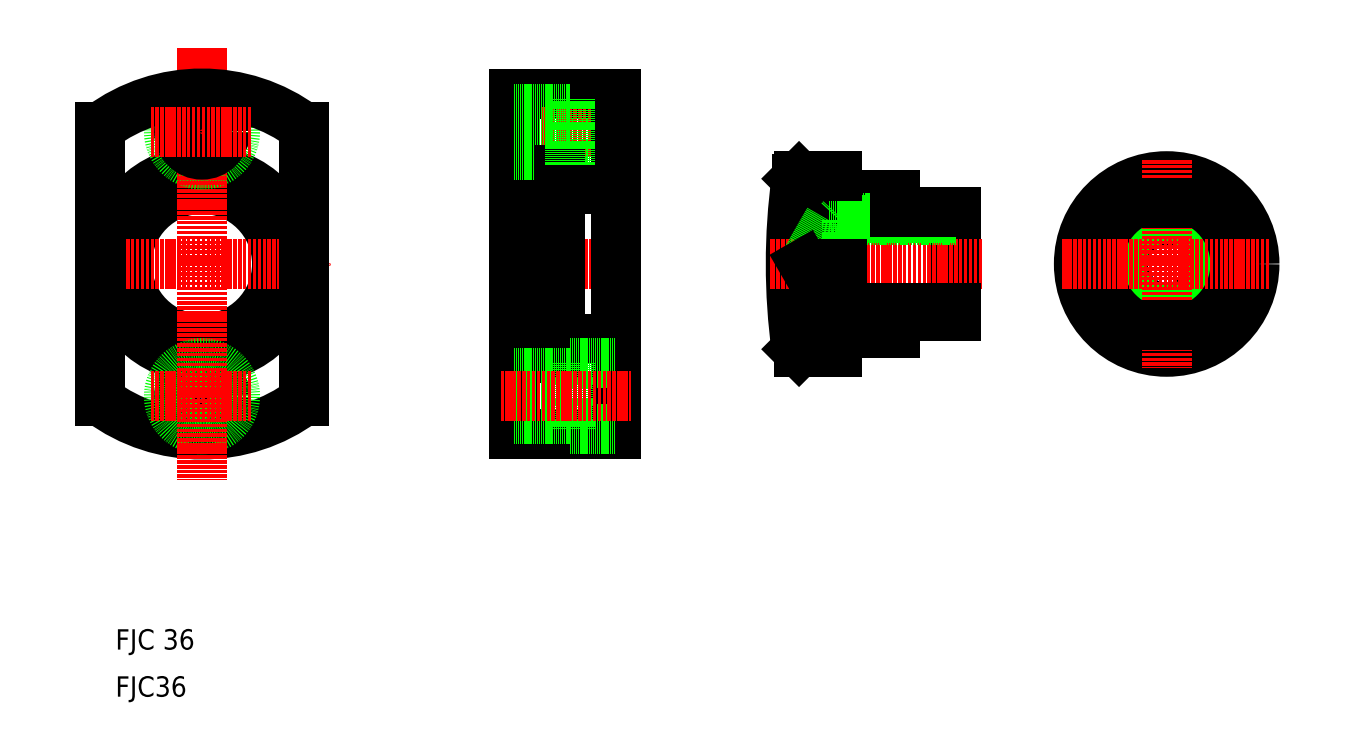
<metadata>
{"format":"dxf","ext":"dxf","renderer":"ezdxf+matplotlib","layout":"modelspace","background":"white","min_lineweight":24,"dpi":150}
</metadata>
<code>
0
SECTION
2
ENTITIES
0
TEXT
8
0
10
219.5
20
359.6
30
0
40
8
1
FJC 36
0
TEXT
8
0
10
219.5
20
341.1
30
0
40
8
1
FJC36
0
LINE
8
0
10
398.1
20
576.2
30
0
11
416.1
21
576.2
31
0
0
LINE
8
0
10
398.1
20
550.2
30
0
11
416.1
21
550.2
31
0
0
LINE
8
0
10
394.1
20
540.7
30
0
11
416.1
21
540.7
31
0
0
LINE
8
0
10
376.1
20
578.2
30
0
11
416.1
21
578.2
31
0
0
LINE
8
CENTER
10
371.1
20
563.2
30
0
11
421.9
21
563.2
31
0
0
LINE
8
0
10
394.1
20
481.7
30
0
11
416.1
21
481.7
31
0
0
LINE
8
0
10
376.1
20
444.2
30
0
11
416.1
21
444.2
31
0
0
LINE
8
CENTER
10
366.1
20
511.2
30
0
11
418.1
21
511.2
31
0
0
LINE
8
0
10
376.1
20
578.2
30
0
11
376.1
21
444.2
31
0
0
ARC
8
0
10
253.5
20
511.2
30
0
40
67
50
233.3
51
306.7
0
CIRCLE
8
0
10
253.5
20
511.2
30
0
40
37
0
CIRCLE
8
0
10
253.5
20
511.2
30
0
40
29.5
0
LINE
8
CENTER
10
253.5
20
596.2
30
0
11
253.5
21
426.2
31
0
0
LINE
8
CENTER
10
203.5
20
511.2
30
0
11
303.5
21
511.2
31
0
0
CIRCLE
8
0
10
253.5
20
459.2
30
0
40
9
0
CIRCLE
8
0
10
253.5
20
459.2
30
0
40
13
0
LINE
8
CENTER
10
253.5
20
427
30
0
11
253.5
21
480.7
31
0
0
LINE
8
0
10
376.1
20
474.2
30
0
11
394.1
21
474.2
31
0
0
LINE
8
0
10
376.1
20
511.2
30
0
11
376.1
21
511.2
31
0
0
CIRCLE
8
0
10
253.5
20
563.2
30
0
40
13
0
LINE
8
CENTER
10
253.5
20
595.3
30
0
11
253.5
21
541.7
31
0
0
CIRCLE
8
0
10
253.5
20
563.2
30
0
40
9
0
LINE
8
0
10
376.1
20
548.2
30
0
11
394.1
21
548.2
31
0
0
LINE
8
0
10
376.1
20
554.2
30
0
11
398.1
21
554.2
31
0
0
LINE
8
0
10
376.1
20
572.2
30
0
11
398.1
21
572.2
31
0
0
LINE
8
0
10
376.1
20
537.7
30
0
11
376.1
21
537.7
31
0
0
LINE
8
0
10
416.1
20
578.2
30
0
11
416.1
21
444.2
31
0
0
LINE
8
0
10
394.1
20
548.2
30
0
11
394.1
21
474.2
31
0
0
LINE
8
0
10
398.1
20
576.2
30
0
11
398.1
21
550.2
31
0
0
LINE
8
0
10
398.1
20
446.2
30
0
11
416.1
21
446.2
31
0
0
LINE
8
0
10
398.1
20
446.2
30
0
11
398.1
21
472.2
31
0
0
LINE
8
0
10
376.1
20
450.2
30
0
11
398.1
21
450.2
31
0
0
LINE
8
0
10
398.1
20
472.2
30
0
11
416.1
21
472.2
31
0
0
LINE
8
0
10
376.1
20
468.2
30
0
11
398.1
21
468.2
31
0
0
LINE
8
CENTER
10
371.1
20
459.2
30
0
11
422.3
21
459.2
31
0
0
LINE
8
0
10
213.5
20
564.9
30
0
11
213.5
21
457.4
31
0
0
LINE
8
0
10
293.5
20
564.9
30
0
11
293.5
21
457.4
31
0
0
ARC
8
0
10
253.5
20
511.2
30
0
40
67
50
53.34
51
126.7
0
LINE
8
CENTER
10
233.5
20
563.2
30
0
11
273.5
21
563.2
31
0
0
LINE
8
CENTER
10
233.5
20
459.2
30
0
11
273.5
21
459.2
31
0
0
LINE
8
0
10
549.9
20
490.7
30
0
11
549.9
21
531.7
31
0
0
LINE
8
0
10
502.9
20
511.2
30
0
11
502.9
21
545.7
31
0
0
ARC
8
0
10
734.9
20
511.2
30
0
40
250
50
172.3
51
187.7
0
LINE
8
0
10
499.9
20
528.4
30
0
11
499.9
21
511.2
31
0
0
LINE
8
0
10
504.9
20
529.2
30
0
11
504.9
21
511.2
31
0
0
LINE
8
0
10
487.2
20
511.2
30
0
11
487.2
21
544.7
31
0
0
CIRCLE
8
0
10
632.6
20
511.2
30
0
40
17.19
0
CIRCLE
8
0
10
632.6
20
511.2
30
0
40
18
0
CIRCLE
8
0
10
632.6
20
511.2
30
0
40
27
0
CIRCLE
8
0
10
632.6
20
511.2
30
0
40
34.5
0
LINE
8
CENTER
10
632.6
20
552.2
30
0
11
632.6
21
470.2
31
0
0
LINE
8
CENTER
10
476.9
20
511.2
30
0
11
559.9
21
511.2
31
0
0
LINE
8
0
10
502.9
20
484.2
30
0
11
502.9
21
476.7
31
0
0
LINE
8
0
10
488.2
20
476.7
30
0
11
502.9
21
476.7
31
0
0
LINE
8
0
10
487.2
20
477.7
30
0
11
488.2
21
476.7
31
0
0
LINE
8
0
10
502.9
20
484.2
30
0
11
525.9
21
484.2
31
0
0
LINE
8
0
10
525.9
20
490.7
30
0
11
549.9
21
490.7
31
0
0
LINE
8
0
10
525.9
20
490.7
30
0
11
525.9
21
484.2
31
0
0
LINE
8
CENTER
10
591.6
20
511.2
30
0
11
673.6
21
511.2
31
0
0
LINE
8
0
10
502.9
20
538.2
30
0
11
525.9
21
538.2
31
0
0
LINE
8
0
10
499.9
20
528.4
30
0
11
549.9
21
528.4
31
0
0
LINE
8
0
10
504.9
20
529.2
30
0
11
549.9
21
529.2
31
0
0
LINE
8
0
10
504.2
20
528.4
30
0
11
504.9
21
529.2
31
0
0
LINE
8
0
10
488.2
20
545.7
30
0
11
502.9
21
545.7
31
0
0
LINE
8
0
10
487.2
20
544.7
30
0
11
488.2
21
545.7
31
0
0
LINE
8
0
10
525.9
20
538.2
30
0
11
525.9
21
531.7
31
0
0
LINE
8
0
10
525.9
20
531.7
30
0
11
549.9
21
531.7
31
0
0
LINE
8
0
10
490
20
511.2
30
0
11
499.9
21
528.4
31
0
0
LINE
8
0
10
620.3
20
535.2
30
0
11
645
21
535.2
31
0
0
LINE
8
0
10
620.3
20
487.2
30
0
11
645
21
487.2
31
0
0
LINE
8
0
10
499.9
20
494
30
0
11
549.9
21
494
31
0
0
LINE
8
0
10
504.9
20
493.2
30
0
11
549.9
21
493.2
31
0
0
LINE
8
0
10
490
20
511.2
30
0
11
499.9
21
494
31
0
0
LINE
8
0
10
504.9
20
493.2
30
0
11
504.9
21
511.2
31
0
0
LINE
8
0
10
499.9
20
494
30
0
11
499.9
21
511.2
31
0
0
LINE
8
0
10
504.2
20
494
30
0
11
504.9
21
493.2
31
0
0
ENDSEC
0
EOF

</code>
